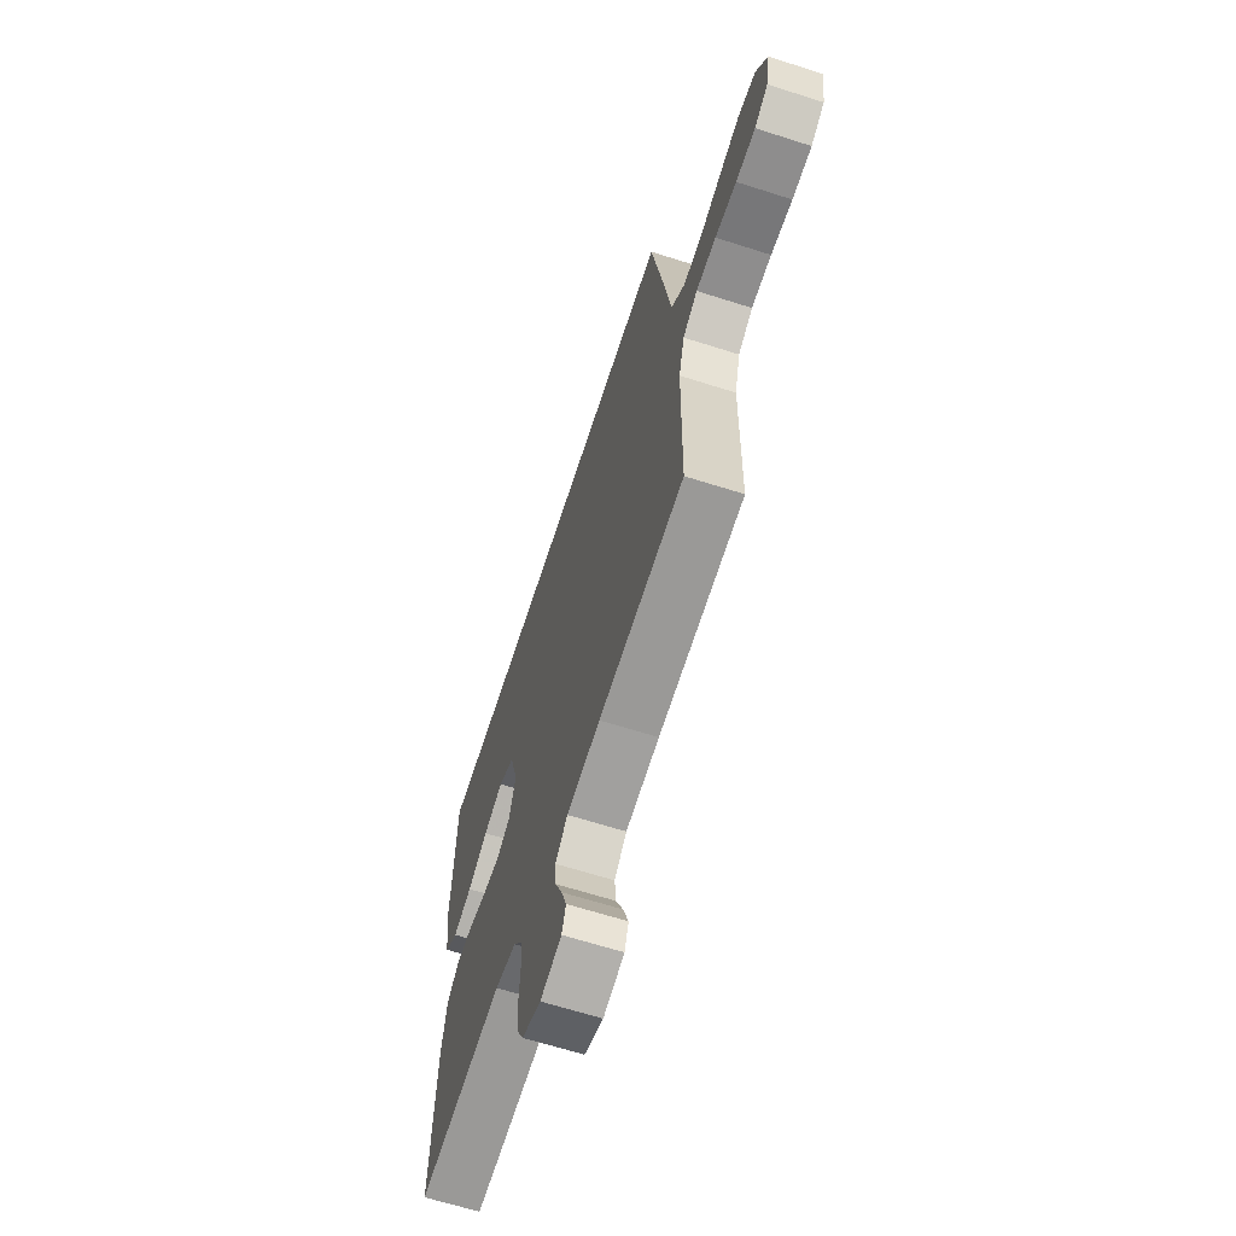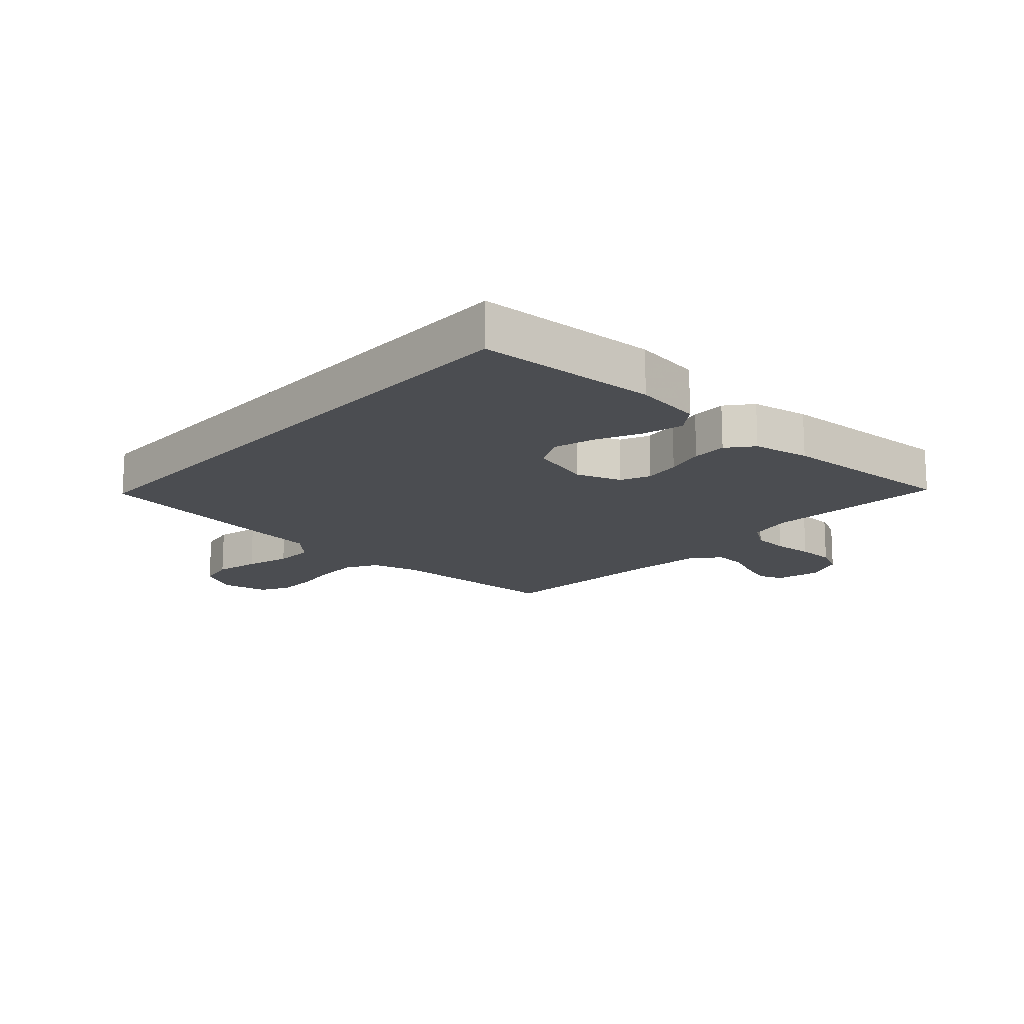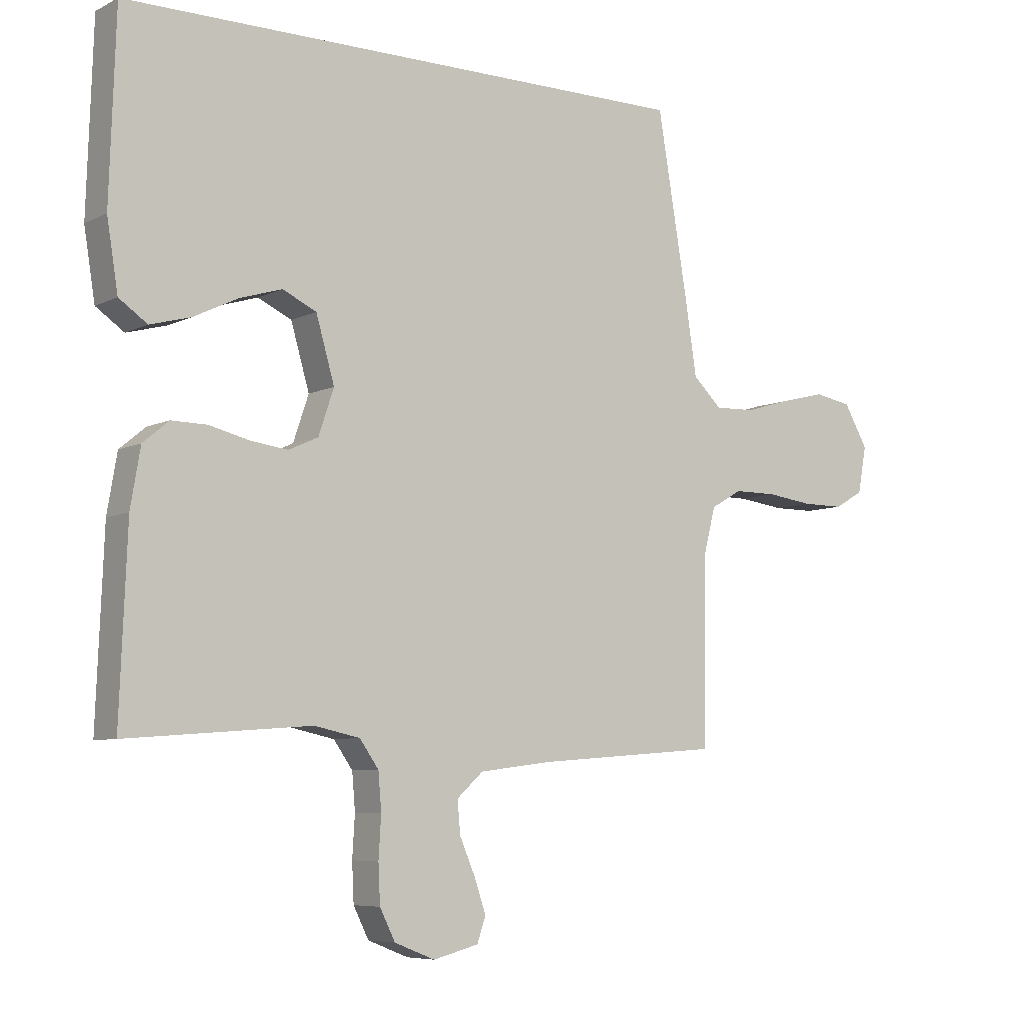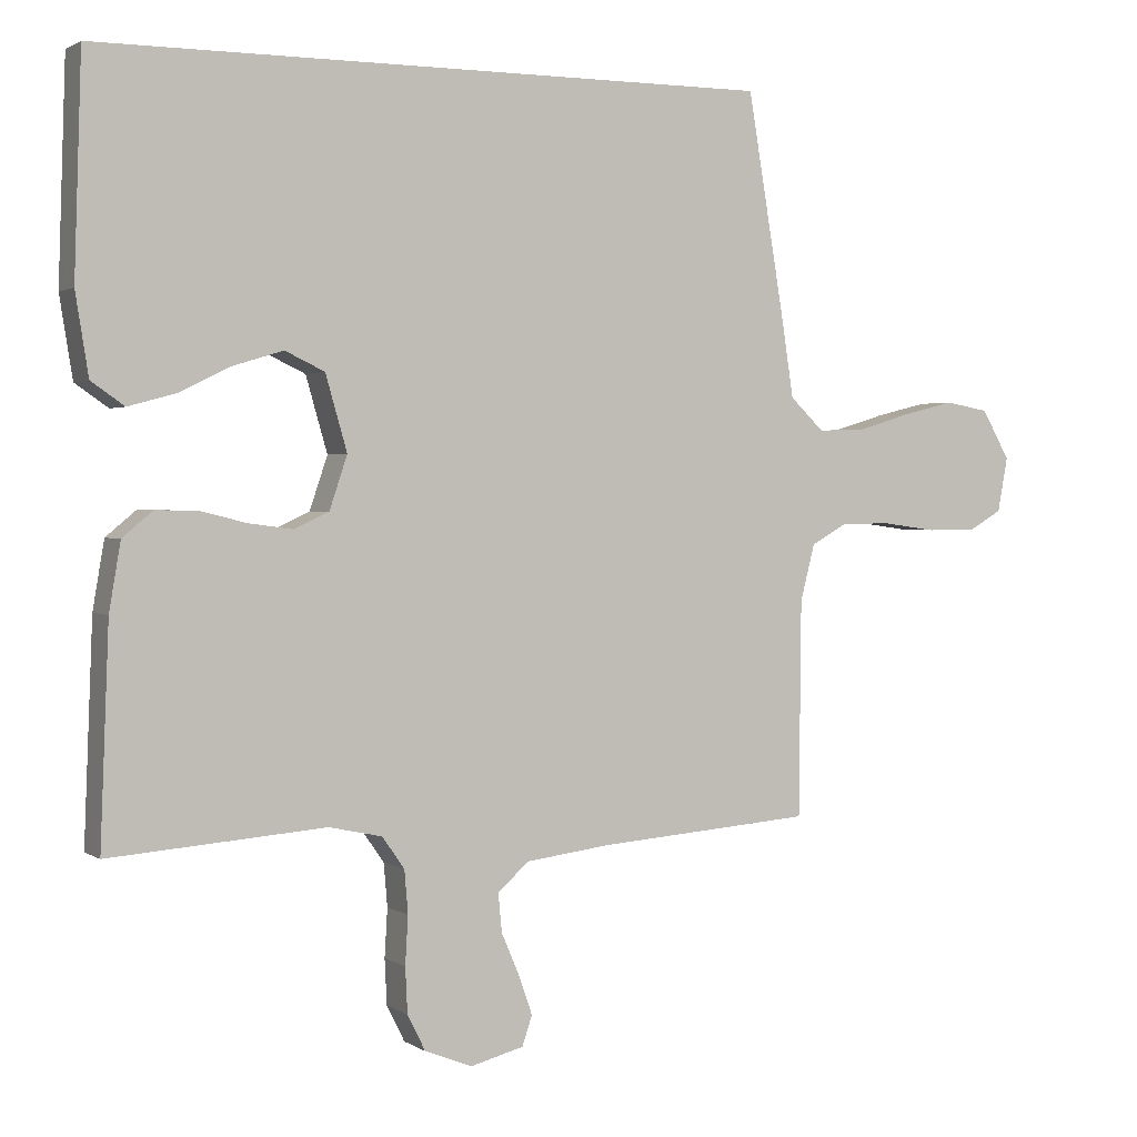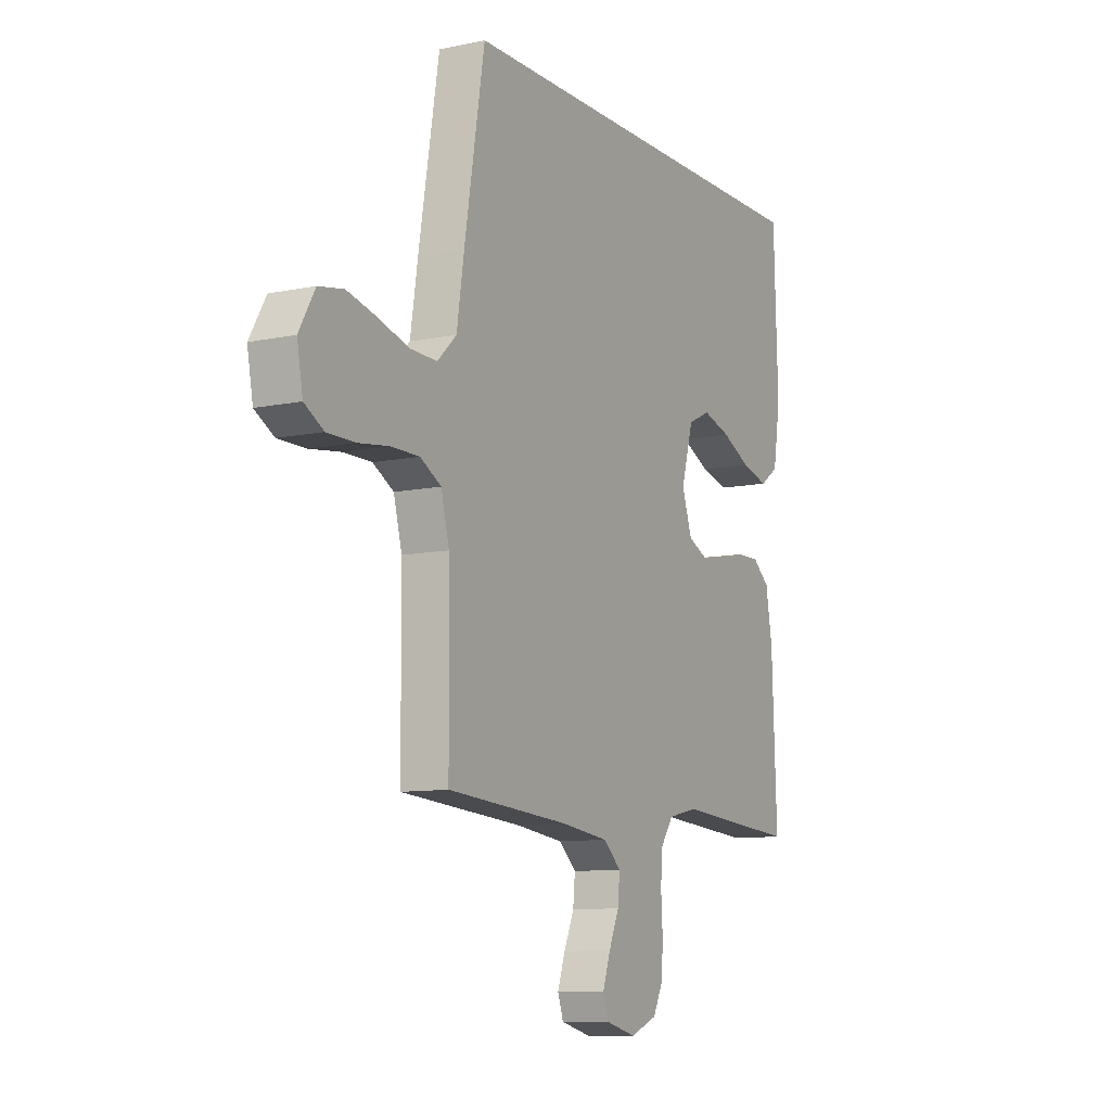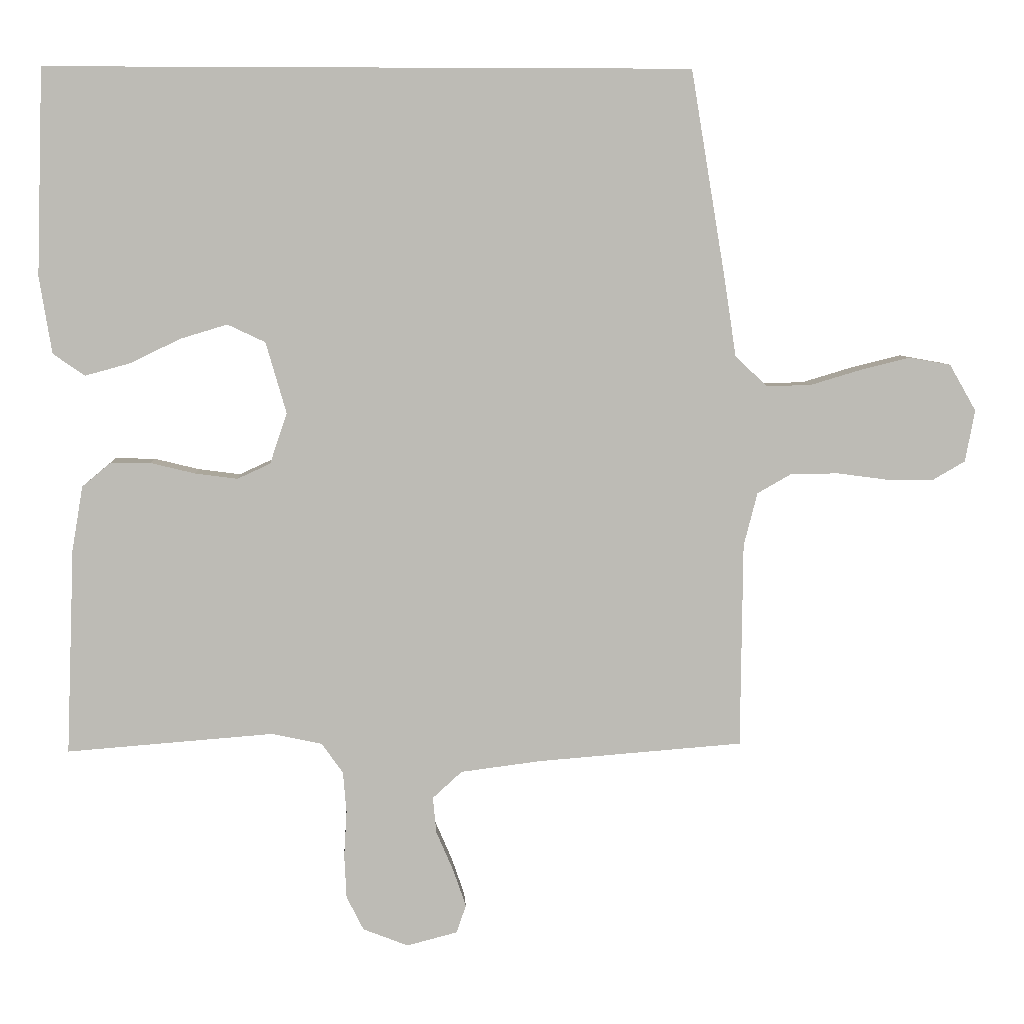
<metadata>
{"format":"obj","ext":"obj","renderer":"f3d","projection":"perspective","resolution":1024,"background":"white","views":[{"elev":-64.7,"azim":-107.9,"up":"+Z"},{"elev":-15.8,"azim":48.4,"up":"+Y"},{"elev":-6.8,"azim":144.7,"up":"+Z"},{"elev":1.6,"azim":153.7,"up":"+Z"},{"elev":-9.8,"azim":-61.4,"up":"+Z"},{"elev":6.4,"azim":176.7,"up":"+Z"}]}
</metadata>
<code>
v -0.5 0.07 -0.5
v -0.503 0.07 -0.2
v -0.523 0.07 -0.122
v -0.574 0.07 -0.093
v -0.644 0.07 -0.093
v -0.719 0.07 -0.103
v -0.787 0.07 -0.103
v -0.834 0.07 -0.076
v -0.848 0.07 0
v -0.809 0.07 0.068
v -0.748 0.07 0.079
v -0.675 0.07 0.061
v -0.601 0.07 0.039
v -0.535 0.07 0.037
v -0.488 0.07 0.082
v -0.47 0.07 0.2
v -0.42 0.07 0.5
v 0.519 0.07 0.5
v 0.529 0.07 0.2
v 0.511 0.07 0.088
v 0.465 0.07 0.056
v 0.399 0.07 0.074
v 0.327 0.07 0.109
v 0.258 0.07 0.13
v 0.203 0.07 0.104
v 0.173 0.07 0
v 0.198 0.07 -0.074
v 0.246 0.07 -0.096
v 0.307 0.07 -0.088
v 0.372 0.07 -0.072
v 0.43 0.07 -0.071
v 0.472 0.07 -0.106
v 0.488 0.07 -0.2
v 0.5 0.07 -0.5
v 0.2 0.07 -0.477
v 0.126 0.07 -0.493
v 0.095 0.07 -0.537
v 0.09 0.07 -0.597
v 0.094 0.07 -0.664
v 0.091 0.07 -0.727
v 0.066 0.07 -0.777
v 0 0.07 -0.803
v -0.074 0.07 -0.784
v -0.088 0.07 -0.743
v -0.069 0.07 -0.688
v -0.044 0.07 -0.63
v -0.039 0.07 -0.577
v -0.082 0.07 -0.538
v -0.2 0.07 -0.523
v -0.5 0 -0.5
v -0.503 0 -0.2
v -0.523 0 -0.122
v -0.574 0 -0.093
v -0.644 0 -0.093
v -0.719 0 -0.103
v -0.787 0 -0.103
v -0.834 0 -0.076
v -0.848 0 0
v -0.809 0 0.068
v -0.748 0 0.079
v -0.675 0 0.061
v -0.601 0 0.039
v -0.535 0 0.037
v -0.488 0 0.082
v -0.47 0 0.2
v -0.42 0 0.5
v 0.519 0 0.5
v 0.529 0 0.2
v 0.511 0 0.088
v 0.465 0 0.056
v 0.399 0 0.074
v 0.327 0 0.109
v 0.258 0 0.13
v 0.203 0 0.104
v 0.173 0 0
v 0.198 0 -0.074
v 0.246 0 -0.096
v 0.307 0 -0.088
v 0.372 0 -0.072
v 0.43 0 -0.071
v 0.472 0 -0.106
v 0.488 0 -0.2
v 0.5 0 -0.5
v 0.2 0 -0.477
v 0.126 0 -0.493
v 0.095 0 -0.537
v 0.09 0 -0.597
v 0.094 0 -0.664
v 0.091 0 -0.727
v 0.066 0 -0.777
v 0 0 -0.803
v -0.074 0 -0.784
v -0.088 0 -0.743
v -0.069 0 -0.688
v -0.044 0 -0.63
v -0.039 0 -0.577
v -0.082 0 -0.538
v -0.2 0 -0.523
f 43 44 45 46
f 41 42 43 46
f 41 46 47
f 38 39 40 41
f 37 38 41 47
f 36 37 47 48
f 32 33 34 35
f 32 35 36
f 29 30 31 32
f 28 29 32 36
f 27 28 36 48
f 20 21 22 23
f 20 23 24
f 19 20 24
f 18 19 24
f 15 16 17 18
f 14 15 18 24
f 10 11 12 13
f 8 9 10 13
f 8 13 14
f 5 6 7 8
f 4 5 8 14
f 3 4 14 24
f 49 1 2
f 26 27 48 49
f 25 26 49 2
f 2 3 24 25
f 95 94 93 92
f 95 92 91 90
f 96 95 90
f 90 89 88 87
f 96 90 87 86
f 97 96 86 85
f 84 83 82 81
f 85 84 81
f 81 80 79 78
f 85 81 78 77
f 97 85 77 76
f 72 71 70 69
f 73 72 69
f 73 69 68
f 73 68 67
f 67 66 65 64
f 73 67 64 63
f 62 61 60 59
f 62 59 58 57
f 63 62 57
f 57 56 55 54
f 63 57 54 53
f 73 63 53 52
f 51 50 98
f 98 97 76 75
f 51 98 75 74
f 74 73 52 51
f 1 50 51 2
f 2 51 52 3
f 3 52 53 4
f 4 53 54 5
f 5 54 55 6
f 6 55 56 7
f 7 56 57 8
f 8 57 58 9
f 9 58 59 10
f 10 59 60 11
f 11 60 61 12
f 12 61 62 13
f 13 62 63 14
f 14 63 64 15
f 15 64 65 16
f 16 65 66 17
f 17 66 67 18
f 18 67 68 19
f 19 68 69 20
f 20 69 70 21
f 21 70 71 22
f 22 71 72 23
f 23 72 73 24
f 24 73 74 25
f 25 74 75 26
f 26 75 76 27
f 27 76 77 28
f 28 77 78 29
f 29 78 79 30
f 30 79 80 31
f 31 80 81 32
f 32 81 82 33
f 33 82 83 34
f 34 83 84 35
f 35 84 85 36
f 36 85 86 37
f 37 86 87 38
f 38 87 88 39
f 39 88 89 40
f 40 89 90 41
f 41 90 91 42
f 42 91 92 43
f 43 92 93 44
f 44 93 94 45
f 45 94 95 46
f 46 95 96 47
f 47 96 97 48
f 48 97 98 49
f 49 98 50 1

</code>
